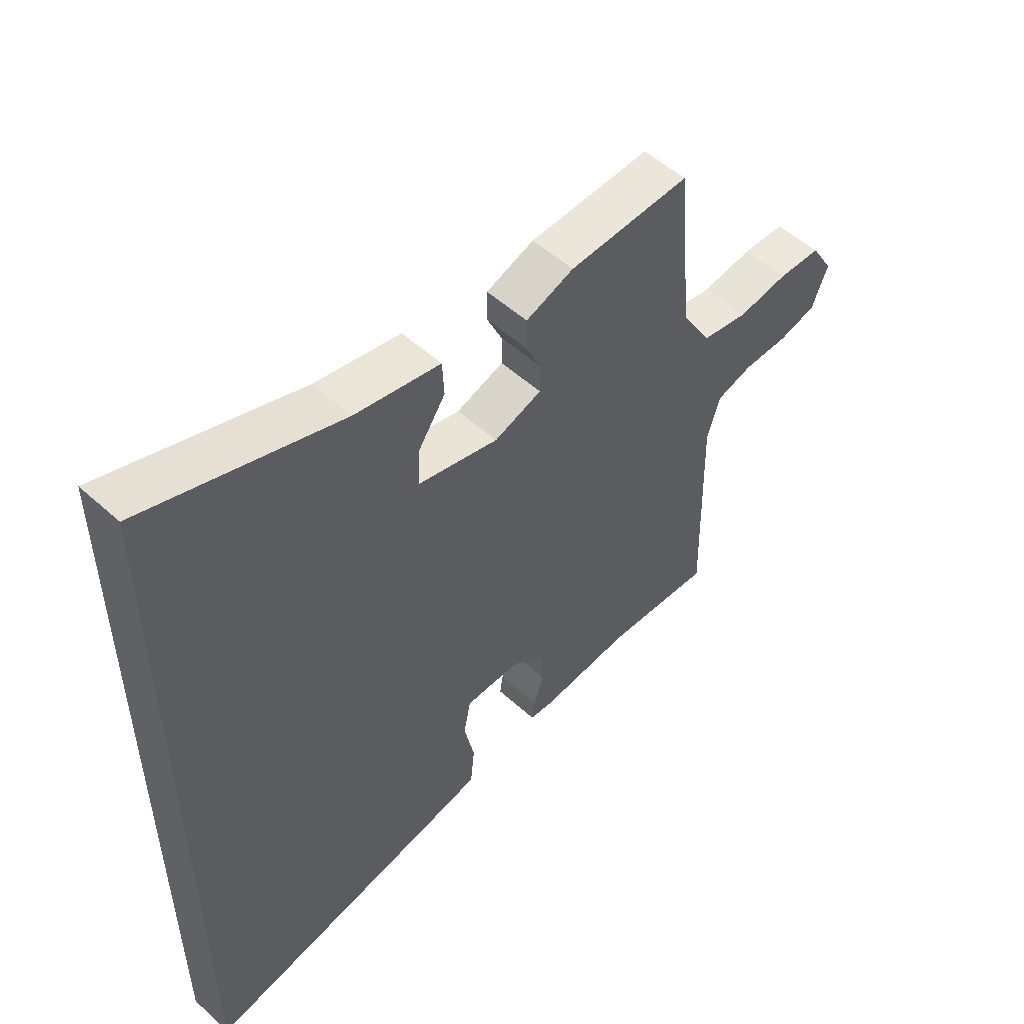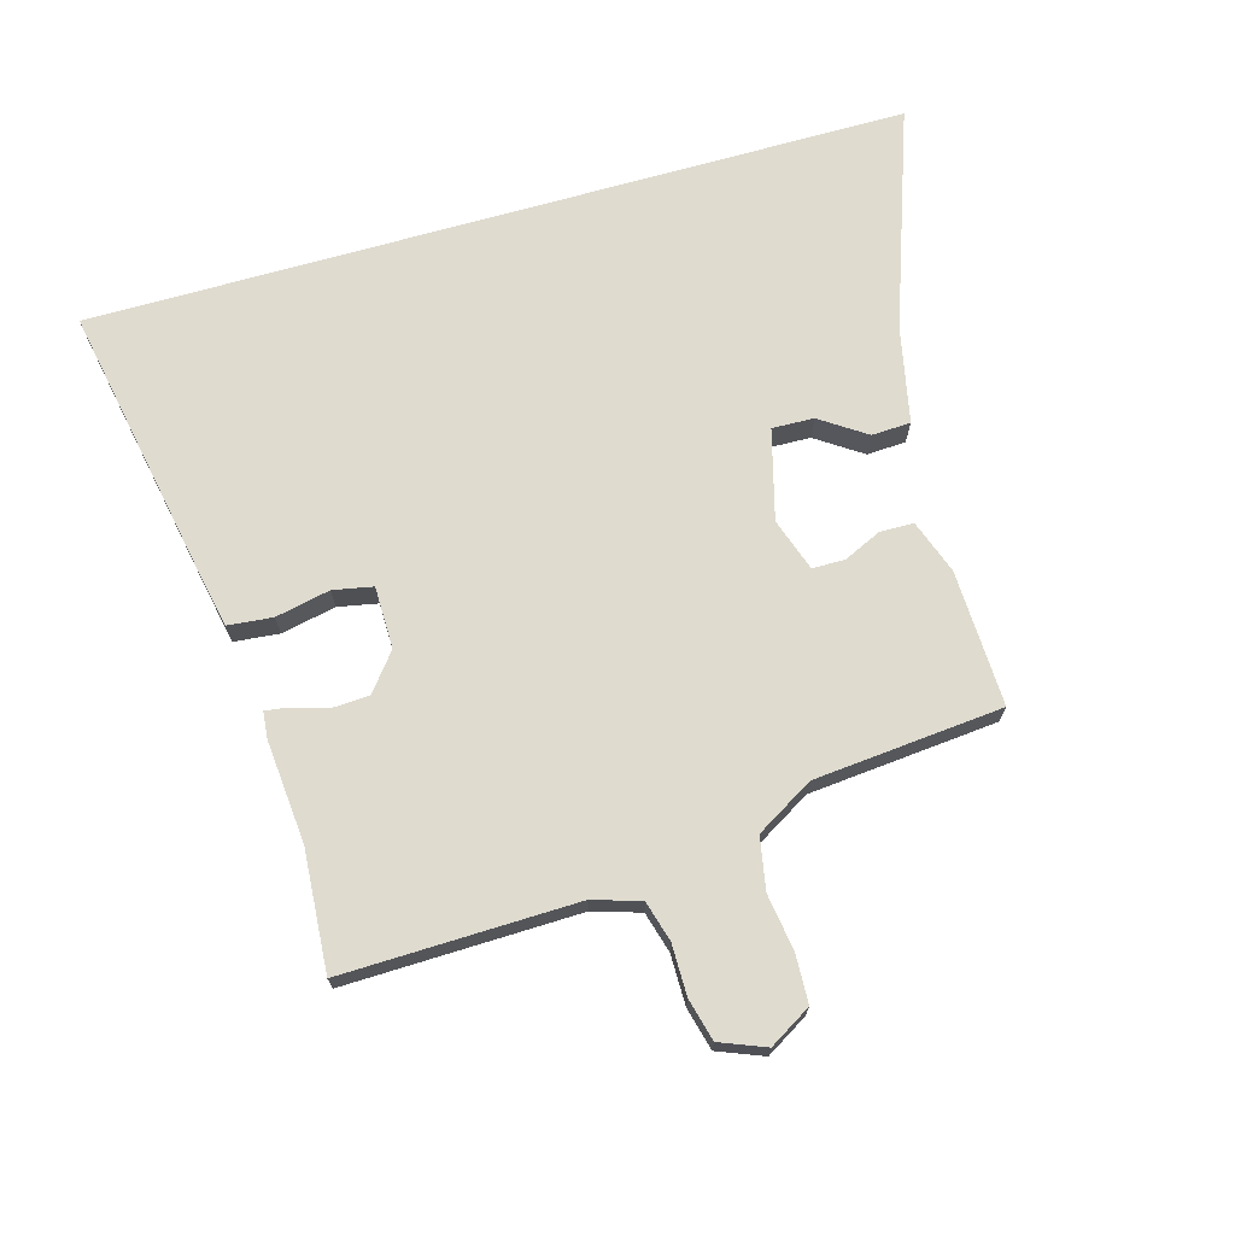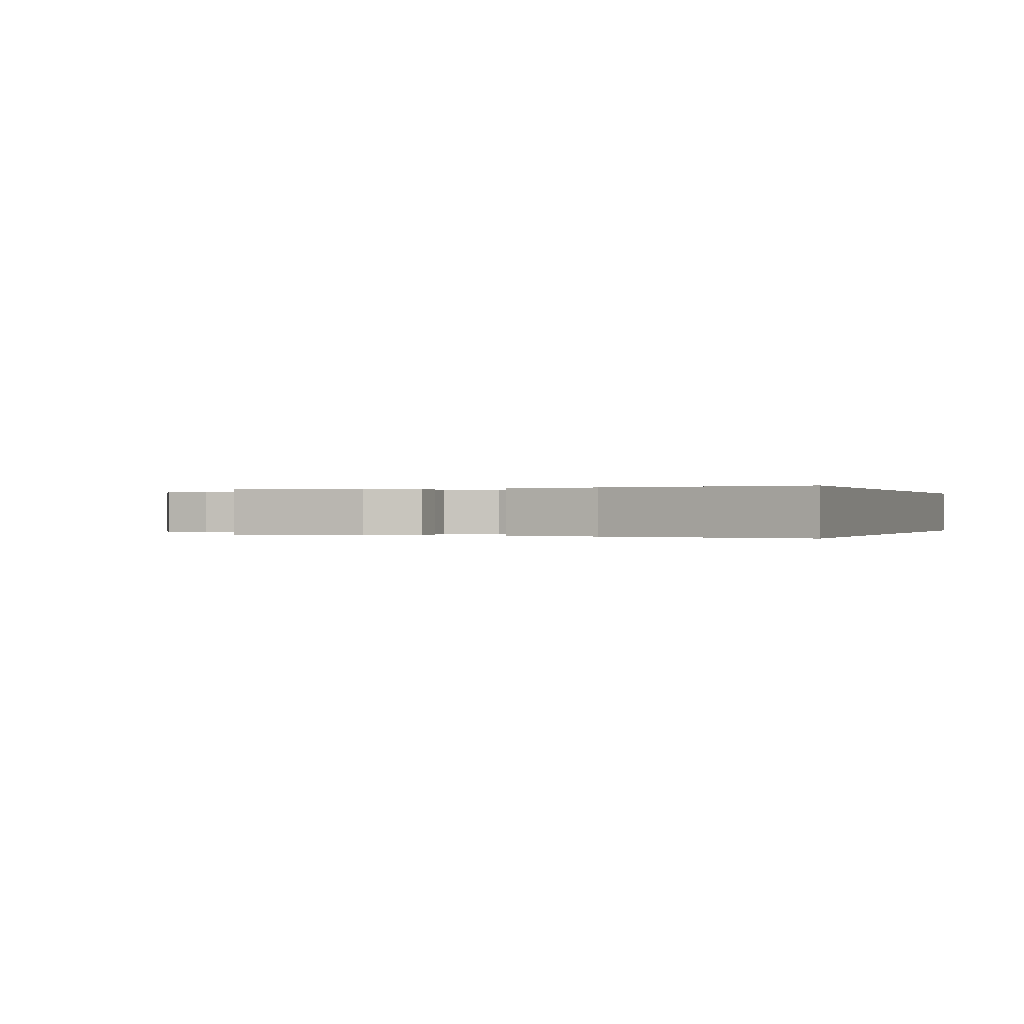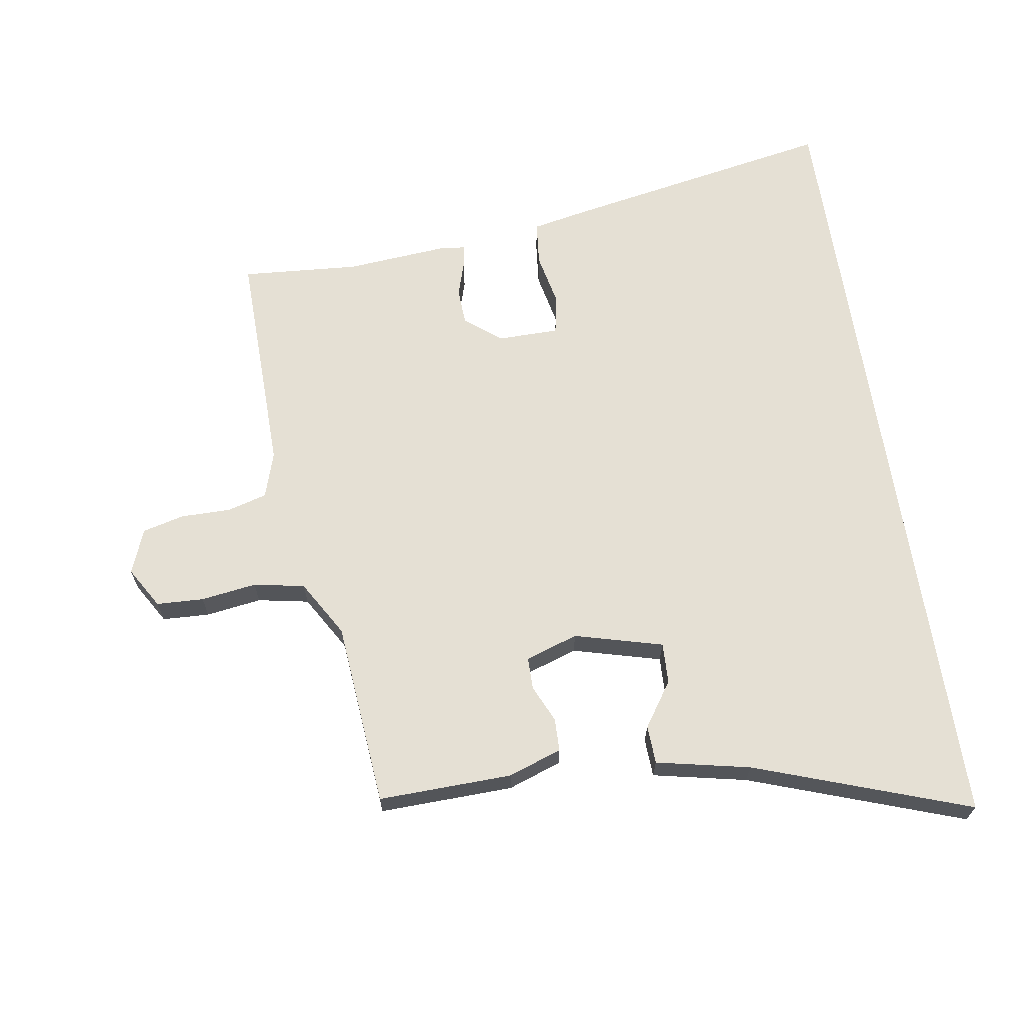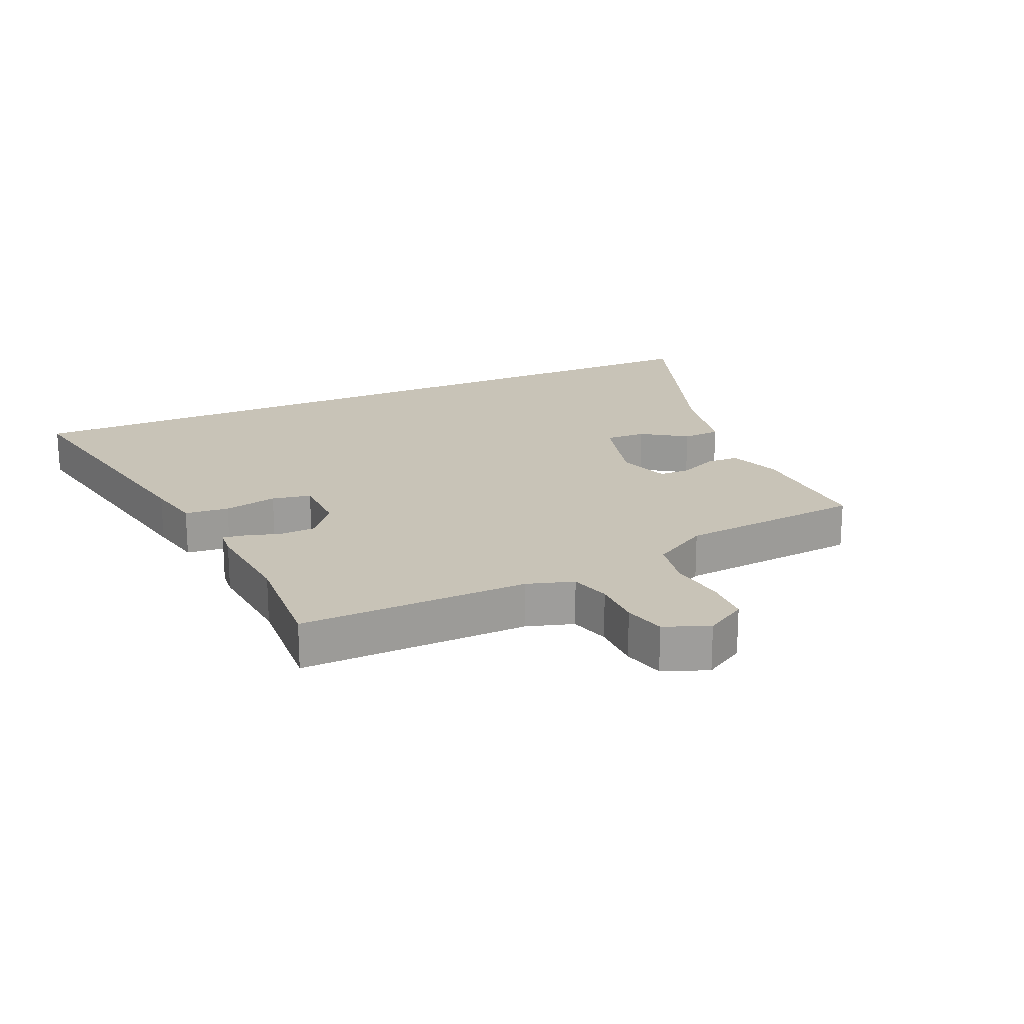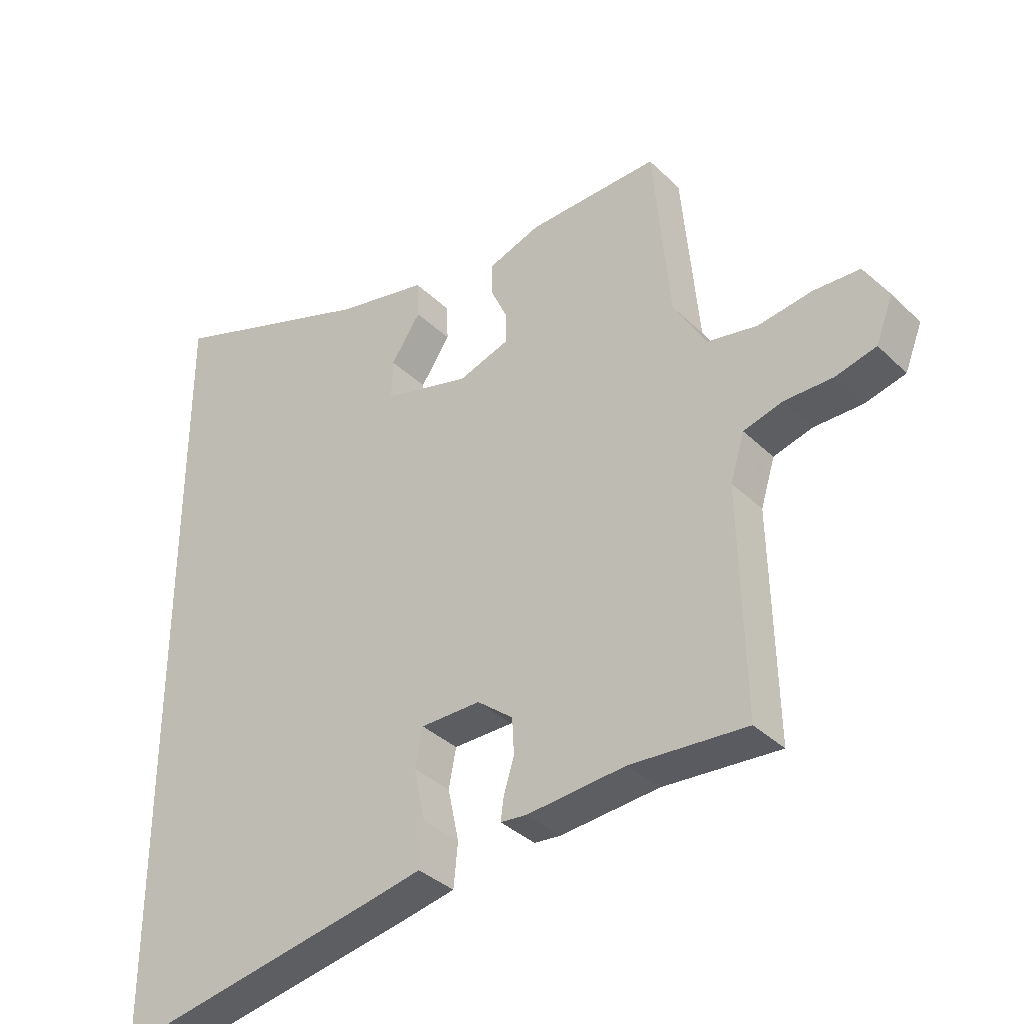
<metadata>
{"format":"obj","ext":"obj","renderer":"f3d","projection":"perspective","resolution":1024,"background":"white","views":[{"elev":53.1,"azim":134.0,"up":"+Z"},{"elev":70.4,"azim":-105.9,"up":"+Y"},{"elev":-0.0,"azim":19.1,"up":"+Y"},{"elev":65.8,"azim":-8.7,"up":"+Y"},{"elev":19.8,"azim":-114.1,"up":"+Y"},{"elev":-36.0,"azim":-141.1,"up":"+Z"}]}
</metadata>
<code>
v -0.436 0.07 0.494
v -0.224 0.07 0.487
v -0.14 0.07 0.457
v -0.139 0.07 0.405
v -0.166 0.07 0.346
v -0.166 0.07 0.295
v -0.083 0.07 0.267
v 0.057 0.07 0.304
v 0.055 0.07 0.369
v 0.007 0.07 0.44
v 0.01 0.07 0.501
v 0.159 0.07 0.532
v 0.5 0.07 0.651
v 0.5 0.07 -0.623
v 0.066 0.07 -0.541
v -0.022 0.07 -0.523
v -0.029 0.07 -0.453
v -0.011 0.07 -0.368
v -0.023 0.07 -0.306
v -0.12 0.07 -0.305
v -0.178 0.07 -0.351
v -0.181 0.07 -0.409
v -0.164 0.07 -0.464
v -0.159 0.07 -0.5
v -0.201 0.07 -0.504
v -0.361 0.07 -0.49
v -0.548 0.07 -0.503
v -0.54 0.07 -0.139
v -0.563 0.07 -0.065
v -0.626 0.07 -0.047
v -0.705 0.07 -0.047
v -0.771 0.07 -0.03
v -0.799 0.07 0.041
v -0.76 0.07 0.106
v -0.685 0.07 0.109
v -0.597 0.07 0.096
v -0.516 0.07 0.111
v -0.463 0.07 0.2
v -0.436 0 0.494
v -0.224 0 0.487
v -0.14 0 0.457
v -0.139 0 0.405
v -0.166 0 0.346
v -0.166 0 0.295
v -0.083 0 0.267
v 0.057 0 0.304
v 0.055 0 0.369
v 0.007 0 0.44
v 0.01 0 0.501
v 0.159 0 0.532
v 0.5 0 0.651
v 0.5 0 -0.623
v 0.066 0 -0.541
v -0.022 0 -0.523
v -0.029 0 -0.453
v -0.011 0 -0.368
v -0.023 0 -0.306
v -0.12 0 -0.305
v -0.178 0 -0.351
v -0.181 0 -0.409
v -0.164 0 -0.464
v -0.159 0 -0.5
v -0.201 0 -0.504
v -0.361 0 -0.49
v -0.548 0 -0.503
v -0.54 0 -0.139
v -0.563 0 -0.065
v -0.626 0 -0.047
v -0.705 0 -0.047
v -0.771 0 -0.03
v -0.799 0 0.041
v -0.76 0 0.106
v -0.685 0 0.109
v -0.597 0 0.096
v -0.516 0 0.111
v -0.463 0 0.2
f 33 34 35 36
f 33 36 37
f 30 31 32 33
f 29 30 33 37
f 28 29 37 38
f 26 27 28 38
f 22 23 24 25
f 21 22 25 26
f 20 21 26 38
f 15 16 17 18
f 15 18 19
f 12 13 14 15
f 12 15 19
f 9 10 11 12
f 8 9 12
f 8 12 19 20
f 2 3 4 5
f 2 5 6
f 1 2 6
f 38 1 6
f 20 38 6 7
f 7 8 20
f 74 73 72 71
f 75 74 71
f 71 70 69 68
f 75 71 68 67
f 76 75 67 66
f 76 66 65 64
f 63 62 61 60
f 64 63 60 59
f 76 64 59 58
f 56 55 54 53
f 57 56 53
f 53 52 51 50
f 57 53 50
f 50 49 48 47
f 50 47 46
f 58 57 50 46
f 43 42 41 40
f 44 43 40
f 44 40 39
f 44 39 76
f 45 44 76 58
f 58 46 45
f 1 39 40 2
f 2 40 41 3
f 3 41 42 4
f 4 42 43 5
f 5 43 44 6
f 6 44 45 7
f 7 45 46 8
f 8 46 47 9
f 9 47 48 10
f 10 48 49 11
f 11 49 50 12
f 12 50 51 13
f 13 51 52 14
f 14 52 53 15
f 15 53 54 16
f 16 54 55 17
f 17 55 56 18
f 18 56 57 19
f 19 57 58 20
f 20 58 59 21
f 21 59 60 22
f 22 60 61 23
f 23 61 62 24
f 24 62 63 25
f 25 63 64 26
f 26 64 65 27
f 27 65 66 28
f 28 66 67 29
f 29 67 68 30
f 30 68 69 31
f 31 69 70 32
f 32 70 71 33
f 33 71 72 34
f 34 72 73 35
f 35 73 74 36
f 36 74 75 37
f 37 75 76 38
f 38 76 39 1

</code>
